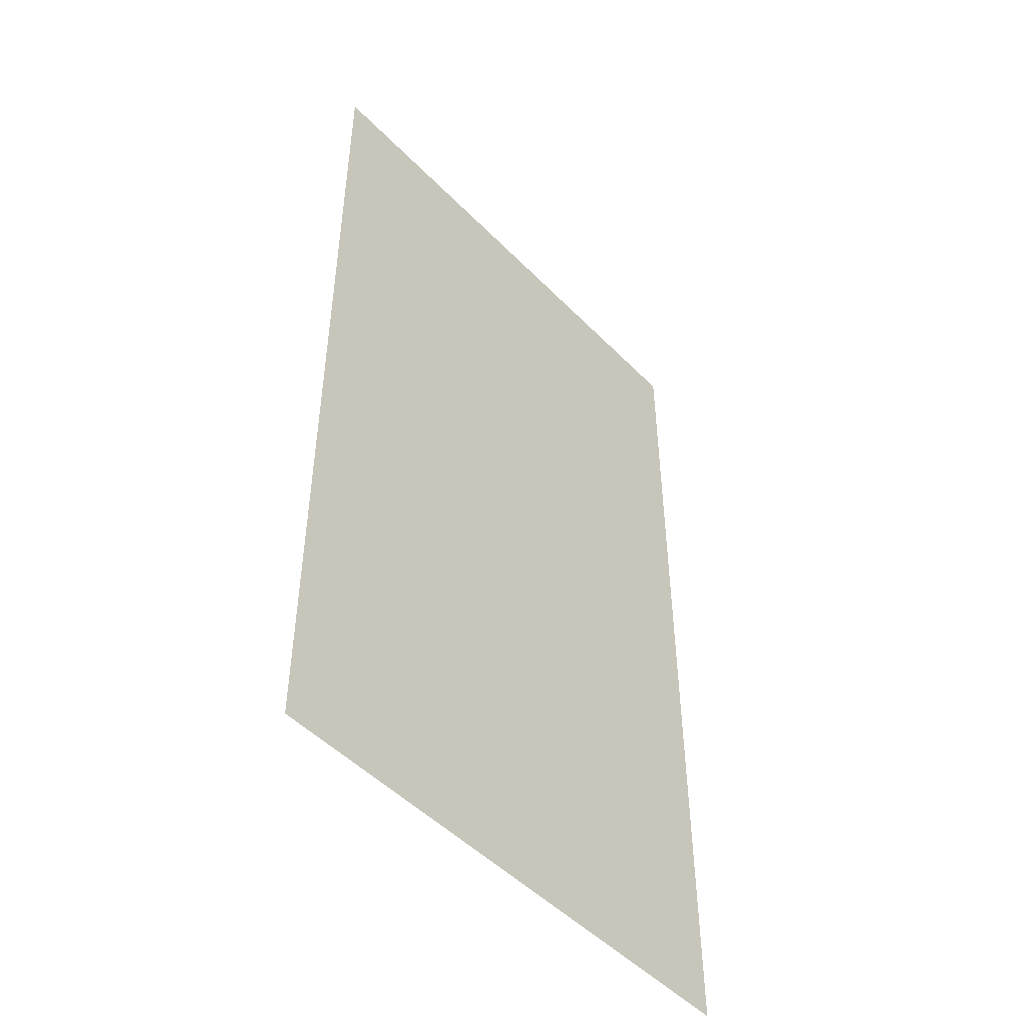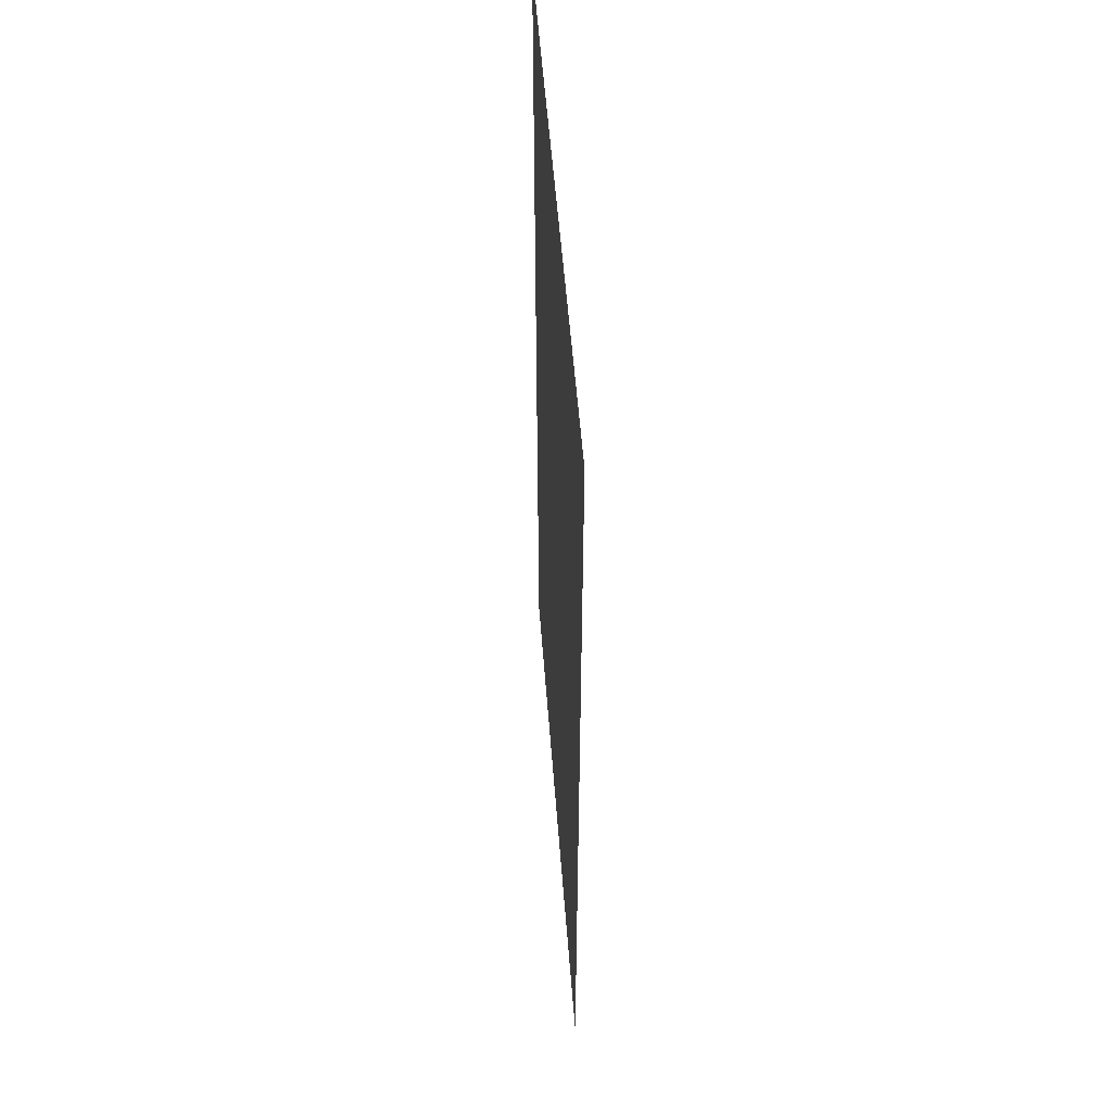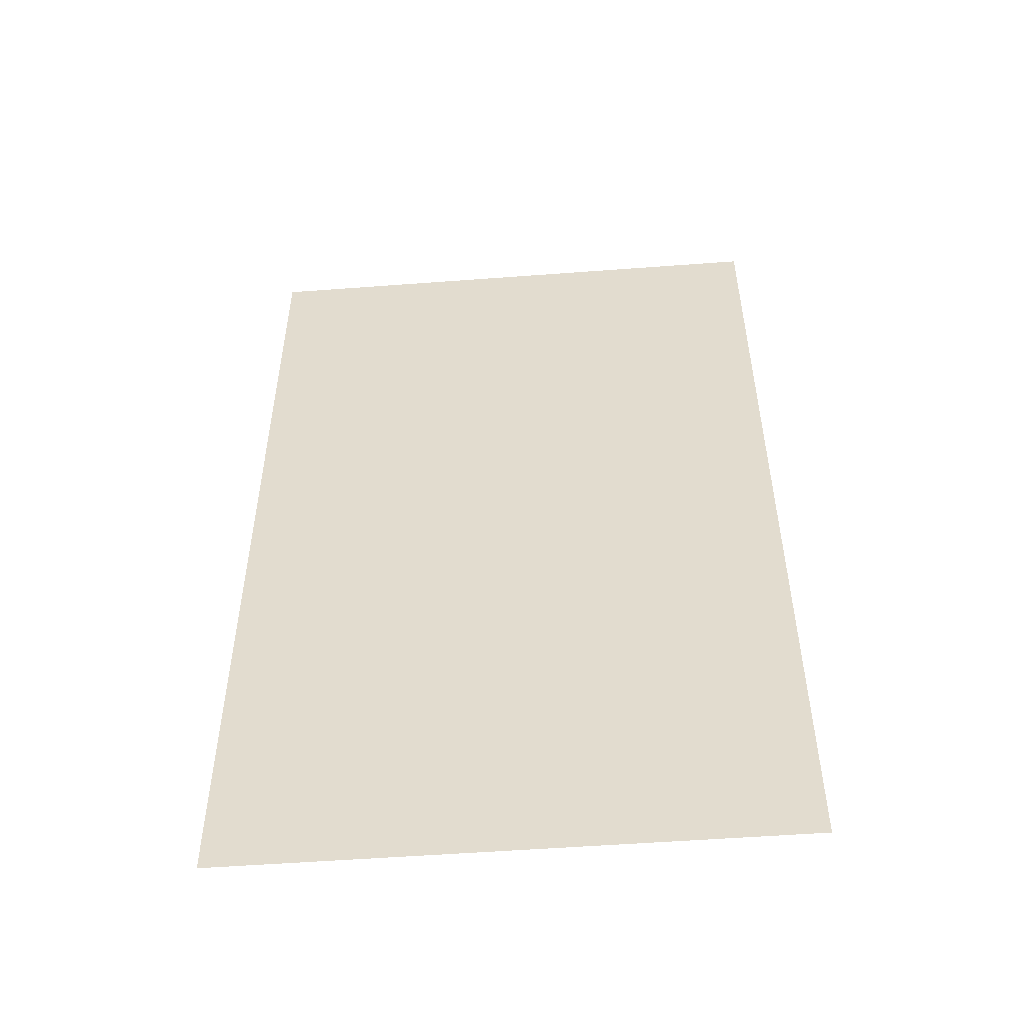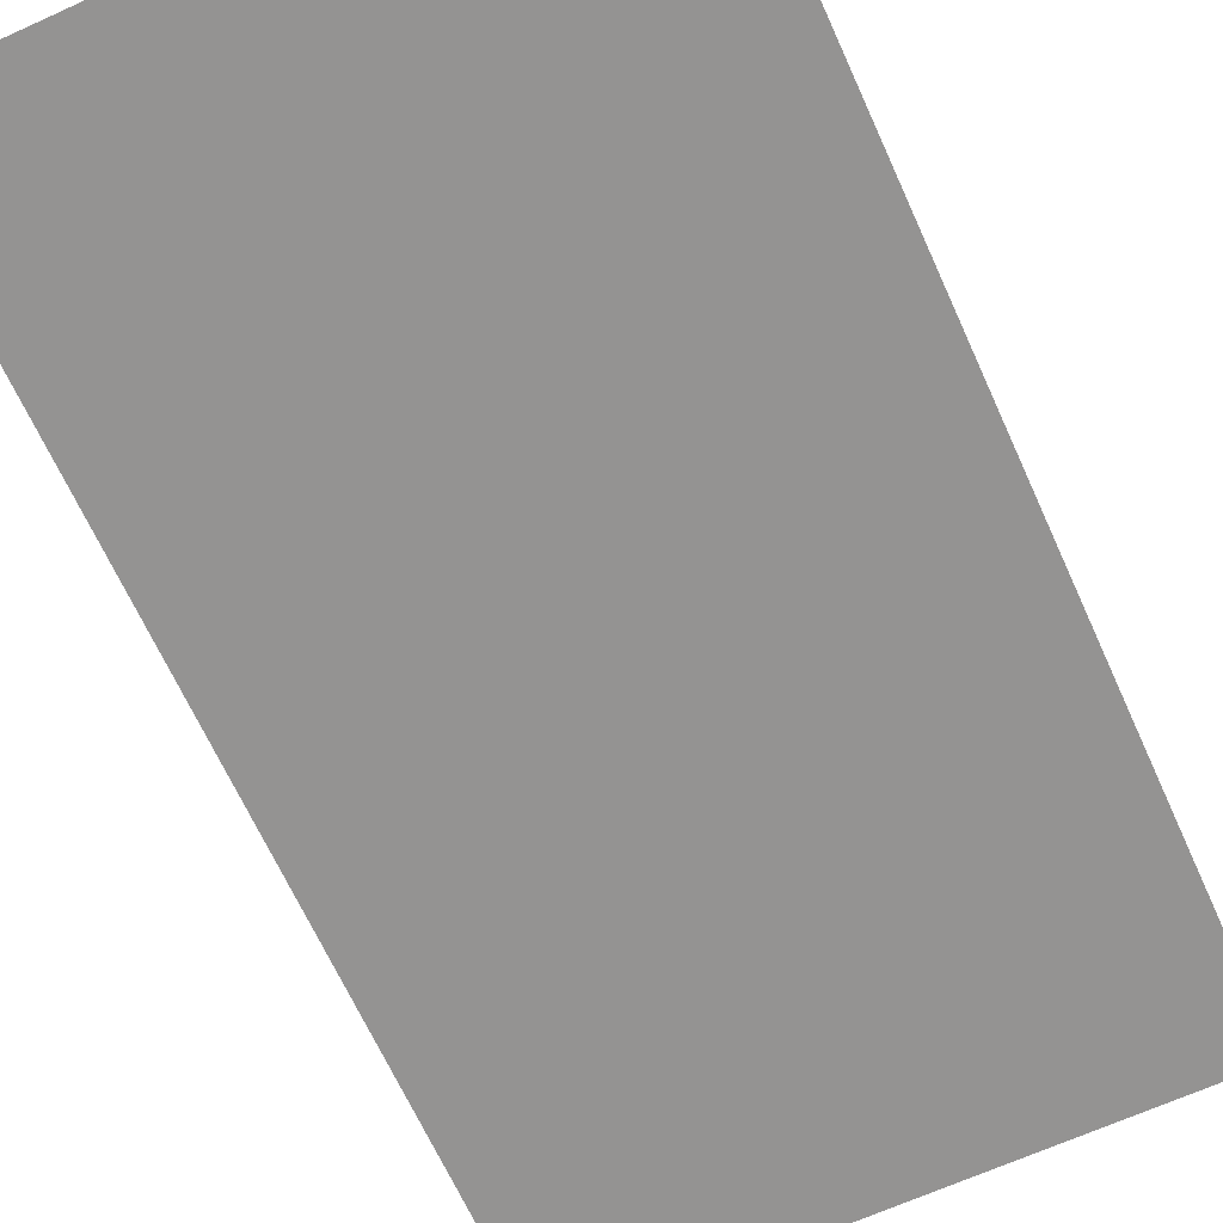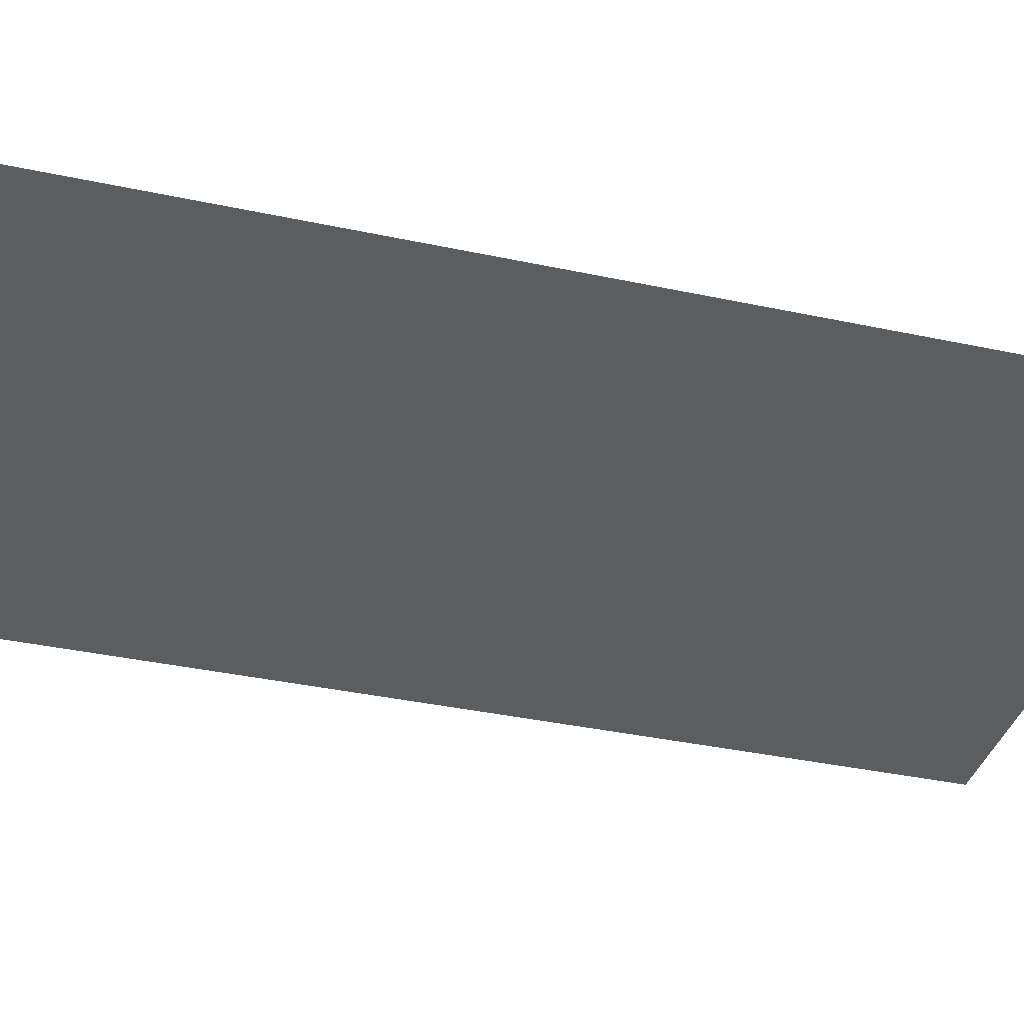
<metadata>
{"format":"obj","ext":"obj","renderer":"f3d","projection":"perspective","resolution":1024,"background":"white","views":[{"elev":-49.2,"azim":-48.2,"up":"+Y"},{"elev":54.1,"azim":-94.3,"up":"+Y"},{"elev":-53.1,"azim":-175.4,"up":"+Y"},{"elev":-66.8,"azim":24.4,"up":"+Z"},{"elev":-37.0,"azim":74.5,"up":"+Z"}]}
</metadata>
<code>
v -4224 -960 0
v -4288 -960 0
v -4288 -896 0
v -4224 -896 0
v -4352 -960 0
v -4352 -896 0
v -4416 -960 0
v -4416 -896 0
v -4480 -960 0
v -4480 -896 0
v -4544 -960 0
v -4544 -896 0
v -4608 -960 0
v -4608 -896 0
v -4672 -960 0
v -4736 -960 0
v -4736 -896 0
v -4672 -896 0
v -4224 -1024 0
v -4288 -1024 0
v -4352 -1024 0
v -4416 -1024 0
v -4480 -1024 0
v -4544 -1024 0
v -4608 -1024 0
v -4672 -1024 0
v -4736 -1024 0
v -3904 -1088 0
v -3968 -1088 0
v -3968 -1024 0
v -3904 -1024 0
v -4032 -1088 0
v -4032 -1024 0
v -4096 -1088 0
v -4096 -1024 0
v -4160 -1088 0
v -4160 -1024 0
v -4224 -1088 0
v -4288 -1088 0
v -4352 -1088 0
v -4416 -1088 0
v -4480 -1088 0
v -4544 -1088 0
v -4608 -1088 0
v -4672 -1088 0
v -4736 -1088 0
v -3904 -1152 0
v -3968 -1152 0
v -4032 -1152 0
v -4096 -1152 0
v -4160 -1152 0
v -4224 -1152 0
v -4288 -1152 0
v -4352 -1152 0
v -4416 -1152 0
v -4480 -1152 0
v -4544 -1152 0
v -4608 -1152 0
v -4672 -1152 0
v -4736 -1152 0
v -3904 -1216 0
v -3968 -1216 0
v -4032 -1216 0
v -4096 -1216 0
v -4160 -1216 0
v -4224 -1216 0
v -4288 -1216 0
v -4352 -1216 0
v -4416 -1216 0
v -4480 -1216 0
v -4544 -1216 0
v -4608 -1216 0
v -4672 -1216 0
v -4736 -1216 0
v -3904 -1280 0
v -3968 -1280 0
v -4032 -1280 0
v -4096 -1280 0
v -4160 -1280 0
v -4224 -1280 0
v -4288 -1280 0
v -4352 -1280 0
v -4416 -1280 0
v -4480 -1280 0
v -4544 -1280 0
v -4608 -1280 0
v -4672 -1280 0
v -4736 -1280 0
v -3904 -1344 0
v -3968 -1344 0
v -4032 -1344 0
v -4096 -1344 0
v -4160 -1344 0
v -4224 -1344 0
v -4288 -1344 0
v -4352 -1344 0
v -4416 -1344 0
v -4480 -1344 0
v -4544 -1344 0
v -4608 -1344 0
v -4672 -1344 0
v -4736 -1344 0
v -3904 -1408 0
v -3968 -1408 0
v -4032 -1408 0
v -4096 -1408 0
v -4160 -1408 0
v -4224 -1408 0
v -4288 -1408 0
v -4352 -1408 0
v -4416 -1408 0
v -4480 -1408 0
v -4544 -1408 0
v -4608 -1408 0
v -4672 -1408 0
v -4736 -1408 0
v -3904 -960 0
v -3968 -960 0
v -3968 -896 0
v -3904 -896 0
v -4032 -960 0
v -4032 -896 0
v -4096 -960 0
v -4096 -896 0
v -4160 -960 0
v -4160 -896 0
v -3904 -1472 0
v -3968 -1472 0
v -4032 -1472 0
v -4096 -1472 0
v -4160 -1472 0
v -4224 -1472 0
v -4288 -1472 0
v -4352 -1472 0
v -4416 -1472 0
v -4480 -1472 0
v -4544 -1472 0
v -4608 -1472 0
v -4672 -1472 0
v -4736 -1472 0
v -3904 -1536 0
v -3968 -1536 0
v -4032 -1536 0
v -4096 -1536 0
v -4160 -1536 0
v -4224 -1536 0
v -4288 -1536 0
v -4352 -1536 0
v -4416 -1536 0
v -4480 -1536 0
v -4544 -1536 0
v -4608 -1536 0
v -4672 -1536 0
v -4736 -1536 0
v -3904 -1600 0
v -3968 -1600 0
v -4032 -1600 0
v -4096 -1600 0
v -4160 -1600 0
v -4224 -1600 0
v -4288 -1600 0
v -4352 -1600 0
v -4416 -1600 0
v -4480 -1600 0
v -4544 -1600 0
v -4608 -1600 0
v -4672 -1600 0
v -4736 -1600 0
v -3904 -1664 0
v -3968 -1664 0
v -4032 -1664 0
v -4096 -1664 0
v -4160 -1664 0
v -4224 -1664 0
v -4288 -1664 0
v -4352 -1664 0
v -4416 -1664 0
v -4480 -1664 0
v -4544 -1664 0
v -4608 -1664 0
v -4672 -1664 0
v -4736 -1664 0
v -3904 -1728 0
v -3968 -1728 0
v -4032 -1728 0
v -4096 -1728 0
v -4160 -1728 0
v -4224 -1728 0
v -4288 -1728 0
v -4352 -1728 0
v -4416 -1728 0
v -4480 -1728 0
v -4544 -1728 0
v -4608 -1728 0
v -4672 -1728 0
v -4736 -1728 0
v -3904 -1792 0
v -3968 -1792 0
v -4032 -1792 0
v -4096 -1792 0
v -4160 -1792 0
v -4224 -1792 0
v -4288 -1792 0
v -4352 -1792 0
v -4416 -1792 0
v -4480 -1792 0
v -4544 -1792 0
v -4608 -1792 0
v -4672 -1792 0
v -4736 -1792 0
v -3904 -1856 0
v -3968 -1856 0
v -4032 -1856 0
v -4096 -1856 0
v -4160 -1856 0
v -4224 -1856 0
v -4288 -1856 0
v -4352 -1856 0
v -4416 -1856 0
v -4480 -1856 0
v -4544 -1856 0
v -4608 -1856 0
v -4672 -1856 0
v -4736 -1856 0
v -3904 -1920 0
v -3968 -1920 0
v -4032 -1920 0
v -4096 -1920 0
v -4160 -1920 0
v -4224 -1920 0
v -4288 -1920 0
v -4352 -1920 0
v -4416 -1920 0
v -4480 -1920 0
v -4544 -1920 0
v -4608 -1920 0
v -4672 -1920 0
v -4736 -1920 0
v -3904 -1984 0
v -3968 -1984 0
v -4032 -1984 0
v -4096 -1984 0
v -4160 -1984 0
v -4224 -1984 0
v -4288 -1984 0
v -4352 -1984 0
v -4416 -1984 0
v -4480 -1984 0
v -4544 -1984 0
v -4608 -1984 0
v -4672 -1984 0
v -4736 -1984 0
v -3904 -2048 0
v -3968 -2048 0
v -4032 -2048 0
v -4096 -2048 0
v -4160 -2048 0
v -4224 -2048 0
v -4288 -2048 0
v -4352 -2048 0
v -4416 -2048 0
v -4480 -2048 0
v -4544 -2048 0
v -4608 -2048 0
v -4672 -2048 0
v -4736 -2048 0
v -3904 -2112 0
v -3968 -2112 0
v -4032 -2112 0
v -4096 -2112 0
v -4160 -2112 0
v -4224 -2112 0
v -4288 -2112 0
v -4352 -2112 0
v -4416 -2112 0
v -4480 -2112 0
v -4544 -2112 0
v -4608 -2112 0
v -4672 -2112 0
v -4736 -2112 0
v -3904 -2176 0
v -3968 -2176 0
v -4032 -2176 0
v -4096 -2176 0
v -4160 -2176 0
v -4224 -2176 0
v -4288 -2176 0
v -4352 -2176 0
v -4416 -2176 0
v -4480 -2176 0
v -4544 -2176 0
v -4608 -2176 0
v -4672 -2176 0
v -4736 -2176 0
v -3904 -2240 0
v -3968 -2240 0
v -4032 -2240 0
v -4096 -2240 0
v -4160 -2240 0
v -4224 -2240 0
v -4288 -2240 0
v -4352 -2240 0
v -4416 -2240 0
v -4480 -2240 0
v -4544 -2240 0
v -4608 -2240 0
v -4672 -2240 0
v -4736 -2240 0
v -3904 -2304 0
v -3968 -2304 0
v -4032 -2304 0
v -4096 -2304 0
v -4160 -2304 0
v -4224 -2304 0
v -4288 -2304 0
v -4352 -2304 0
v -4416 -2304 0
v -4480 -2304 0
v -4544 -2304 0
v -4608 -2304 0
v -4672 -2304 0
v -4736 -2304 0
v -3904 -2368 0
v -3968 -2368 0
v -4032 -2368 0
v -4096 -2368 0
v -4160 -2368 0
v -4224 -2368 0
v -4288 -2368 0
v -4352 -2368 0
v -4416 -2368 0
v -4480 -2368 0
v -4544 -2368 0
v -4608 -2368 0
v -4672 -2368 0
v -4736 -2368 0
g mesh_[00]_[00]
f 1 2 3 4
f 2 5 6 3
f 5 7 8 6
f 7 9 10 8
f 9 11 12 10
f 11 13 14 12
f 15 16 17 18
f 19 20 2 1
f 20 21 5 2
f 21 22 7 5
f 22 23 9 7
f 23 24 11 9
f 24 25 13 11
f 26 27 16 15
f 28 29 30 31
f 29 32 33 30
f 32 34 35 33
f 34 36 37 35
f 36 38 19 37
f 38 39 20 19
f 39 40 21 20
f 40 41 22 21
f 41 42 23 22
f 42 43 24 23
f 43 44 25 24
f 44 45 26 25
f 45 46 27 26
f 47 48 29 28
f 48 49 32 29
f 49 50 34 32
f 50 51 36 34
f 51 52 38 36
f 52 53 39 38
f 53 54 40 39
f 54 55 41 40
f 55 56 42 41
f 56 57 43 42
f 57 58 44 43
f 58 59 45 44
f 59 60 46 45
f 61 62 48 47
f 62 63 49 48
f 63 64 50 49
f 64 65 51 50
f 65 66 52 51
f 66 67 53 52
f 67 68 54 53
f 68 69 55 54
f 69 70 56 55
f 70 71 57 56
f 71 72 58 57
f 72 73 59 58
f 73 74 60 59
f 75 76 62 61
f 76 77 63 62
f 77 78 64 63
f 78 79 65 64
f 79 80 66 65
f 80 81 67 66
f 81 82 68 67
f 82 83 69 68
f 83 84 70 69
f 84 85 71 70
f 85 86 72 71
f 86 87 73 72
f 87 88 74 73
f 89 90 76 75
f 90 91 77 76
f 91 92 78 77
f 92 93 79 78
f 93 94 80 79
f 94 95 81 80
f 95 96 82 81
f 96 97 83 82
f 97 98 84 83
f 98 99 85 84
f 99 100 86 85
f 100 101 87 86
f 101 102 88 87
f 103 104 90 89
f 104 105 91 90
f 105 106 92 91
f 106 107 93 92
f 107 108 94 93
f 108 109 95 94
f 109 110 96 95
f 110 111 97 96
f 111 112 98 97
f 112 113 99 98
f 113 114 100 99
f 114 115 101 100
f 115 116 102 101
g mesh_[01]_[00]
f 117 118 119 120
f 118 121 122 119
f 121 123 124 122
f 123 125 126 124
f 125 1 4 126
f 1 2 3 4
f 2 5 6 3
f 5 7 8 6
f 7 9 10 8
f 9 11 12 10
f 11 13 14 12
f 13 15 18 14
f 15 16 17 18
f 31 30 118 117
f 30 33 121 118
f 33 35 123 121
f 35 37 125 123
f 37 19 1 125
f 19 20 2 1
f 20 21 5 2
f 21 22 7 5
f 22 23 9 7
f 23 24 11 9
f 24 25 13 11
f 25 26 15 13
f 26 27 16 15
f 38 39 20 19
f 39 40 21 20
f 40 41 22 21
f 41 42 23 22
f 42 43 24 23
f 53 54 40 39
f 54 55 41 40
f 55 56 42 41
f 90 91 77 76
f 91 92 78 77
f 92 93 79 78
f 103 104 90 89
f 104 105 91 90
f 105 106 92 91
f 106 107 93 92
f 107 108 94 93
f 108 109 95 94
f 127 128 104 103
f 128 129 105 104
f 129 130 106 105
f 130 131 107 106
f 131 132 108 107
f 132 133 109 108
f 133 134 110 109
f 134 135 111 110
f 135 136 112 111
f 136 137 113 112
f 137 138 114 113
f 138 139 115 114
f 139 140 116 115
f 141 142 128 127
f 142 143 129 128
f 143 144 130 129
f 144 145 131 130
f 145 146 132 131
f 146 147 133 132
f 147 148 134 133
f 148 149 135 134
f 149 150 136 135
f 150 151 137 136
f 151 152 138 137
f 152 153 139 138
f 153 154 140 139
f 155 156 142 141
f 156 157 143 142
f 157 158 144 143
f 158 159 145 144
f 159 160 146 145
f 160 161 147 146
f 161 162 148 147
f 162 163 149 148
f 163 164 150 149
f 164 165 151 150
f 165 166 152 151
f 166 167 153 152
f 167 168 154 153
f 169 170 156 155
f 170 171 157 156
f 171 172 158 157
f 172 173 159 158
f 173 174 160 159
f 174 175 161 160
f 175 176 162 161
f 176 177 163 162
f 177 178 164 163
f 178 179 165 164
f 179 180 166 165
f 180 181 167 166
f 181 182 168 167
f 183 184 170 169
f 184 185 171 170
f 185 186 172 171
f 186 187 173 172
f 187 188 174 173
f 188 189 175 174
f 189 190 176 175
f 190 191 177 176
f 191 192 178 177
f 192 193 179 178
f 193 194 180 179
f 194 195 181 180
f 195 196 182 181
f 197 198 184 183
f 198 199 185 184
f 199 200 186 185
f 200 201 187 186
f 201 202 188 187
f 202 203 189 188
f 203 204 190 189
f 204 205 191 190
f 205 206 192 191
f 206 207 193 192
f 207 208 194 193
f 208 209 195 194
f 209 210 196 195
f 211 212 198 197
f 212 213 199 198
f 213 214 200 199
f 214 215 201 200
f 215 216 202 201
f 216 217 203 202
f 217 218 204 203
f 218 219 205 204
f 219 220 206 205
f 220 221 207 206
f 221 222 208 207
f 222 223 209 208
f 223 224 210 209
f 225 226 212 211
f 226 227 213 212
f 227 228 214 213
f 228 229 215 214
f 229 230 216 215
f 230 231 217 216
f 231 232 218 217
f 232 233 219 218
f 233 234 220 219
f 234 235 221 220
f 235 236 222 221
f 236 237 223 222
f 237 238 224 223
f 239 240 226 225
f 240 241 227 226
f 241 242 228 227
f 242 243 229 228
f 243 244 230 229
f 244 245 231 230
f 245 246 232 231
f 246 247 233 232
f 247 248 234 233
f 248 249 235 234
f 249 250 236 235
f 250 251 237 236
f 251 252 238 237
f 253 254 240 239
f 254 255 241 240
f 255 256 242 241
f 256 257 243 242
f 257 258 244 243
f 258 259 245 244
f 259 260 246 245
f 260 261 247 246
f 261 262 248 247
f 262 263 249 248
f 263 264 250 249
f 264 265 251 250
f 265 266 252 251
f 267 268 254 253
f 268 269 255 254
f 269 270 256 255
f 270 271 257 256
f 271 272 258 257
f 272 273 259 258
f 273 274 260 259
f 274 275 261 260
f 275 276 262 261
f 276 277 263 262
f 277 278 264 263
f 278 279 265 264
f 279 280 266 265
f 281 282 268 267
f 282 283 269 268
f 283 284 270 269
f 284 285 271 270
f 285 286 272 271
f 286 287 273 272
f 287 288 274 273
f 288 289 275 274
f 289 290 276 275
f 290 291 277 276
f 291 292 278 277
f 292 293 279 278
f 293 294 280 279
f 295 296 282 281
f 296 297 283 282
f 297 298 284 283
f 298 299 285 284
f 299 300 286 285
f 300 301 287 286
f 301 302 288 287
f 302 303 289 288
f 303 304 290 289
f 304 305 291 290
f 305 306 292 291
f 306 307 293 292
f 307 308 294 293
f 309 310 296 295
f 310 311 297 296
f 311 312 298 297
f 312 313 299 298
f 313 314 300 299
f 314 315 301 300
f 315 316 302 301
f 316 317 303 302
f 317 318 304 303
f 318 319 305 304
f 319 320 306 305
f 320 321 307 306
f 321 322 308 307
f 323 324 310 309
f 324 325 311 310
f 325 326 312 311
f 326 327 313 312
f 327 328 314 313
f 328 329 315 314
f 329 330 316 315
f 330 331 317 316
f 331 332 318 317
f 332 333 319 318
f 333 334 320 319
f 334 335 321 320
f 335 336 322 321

</code>
